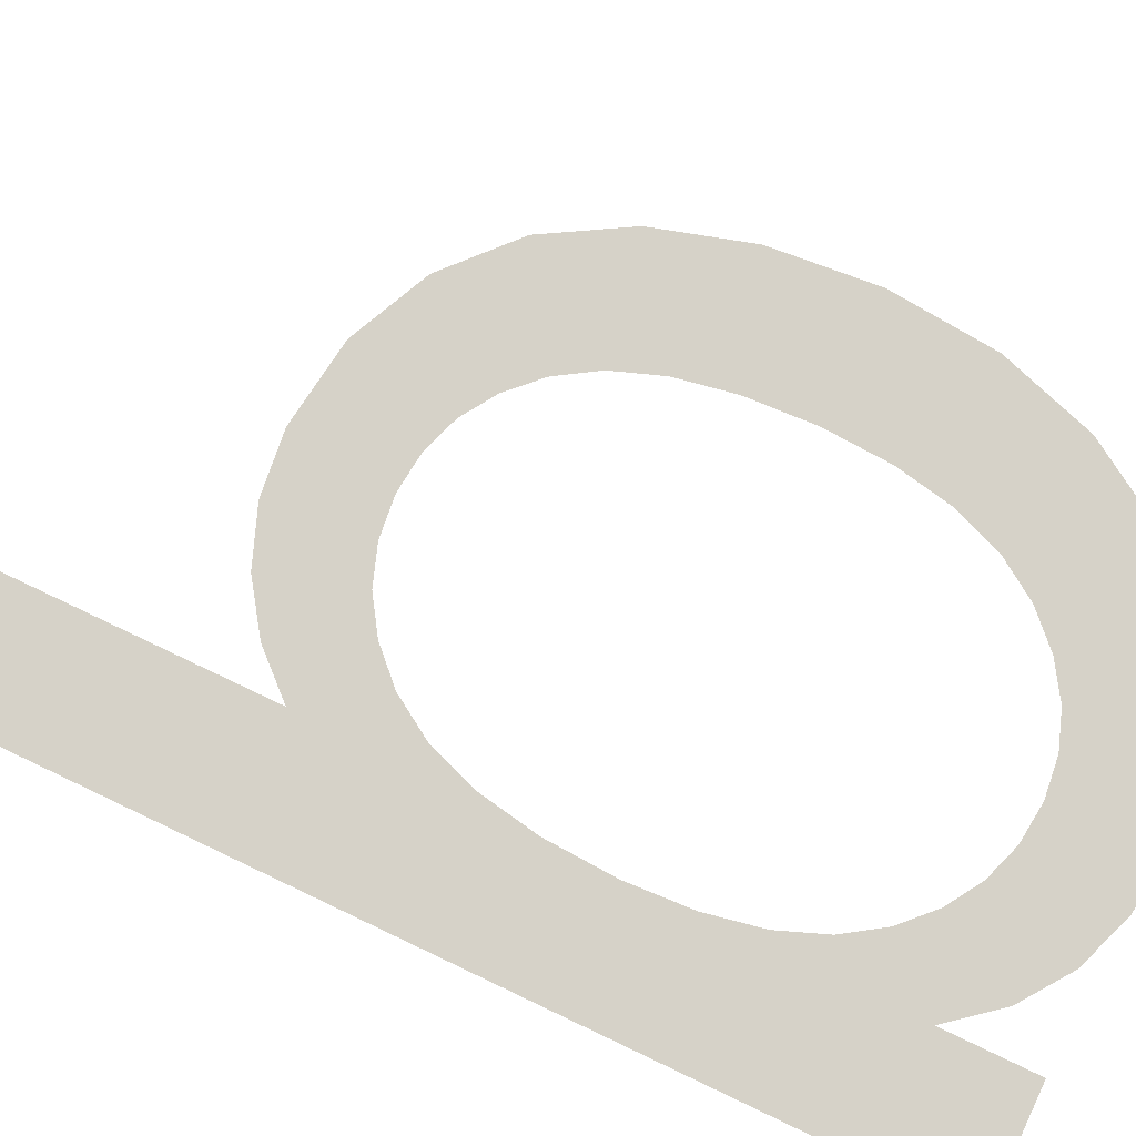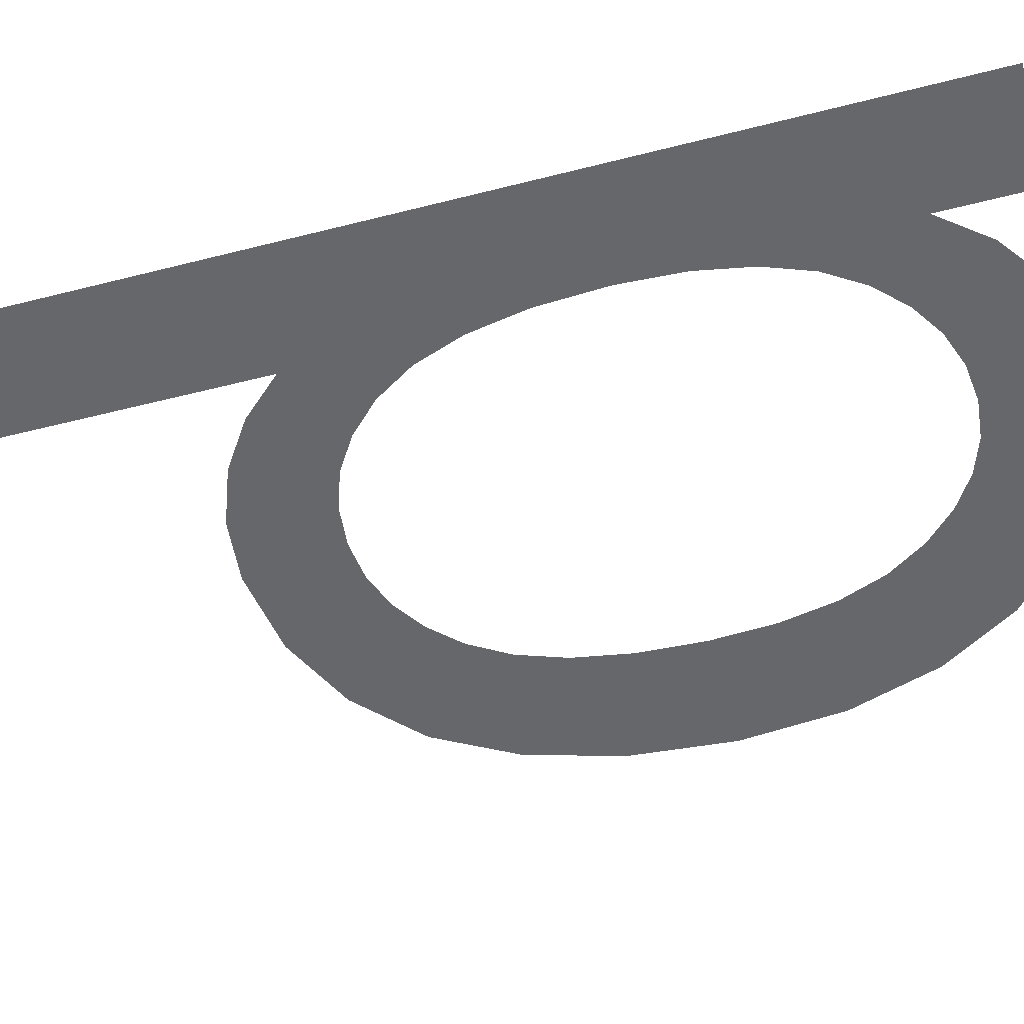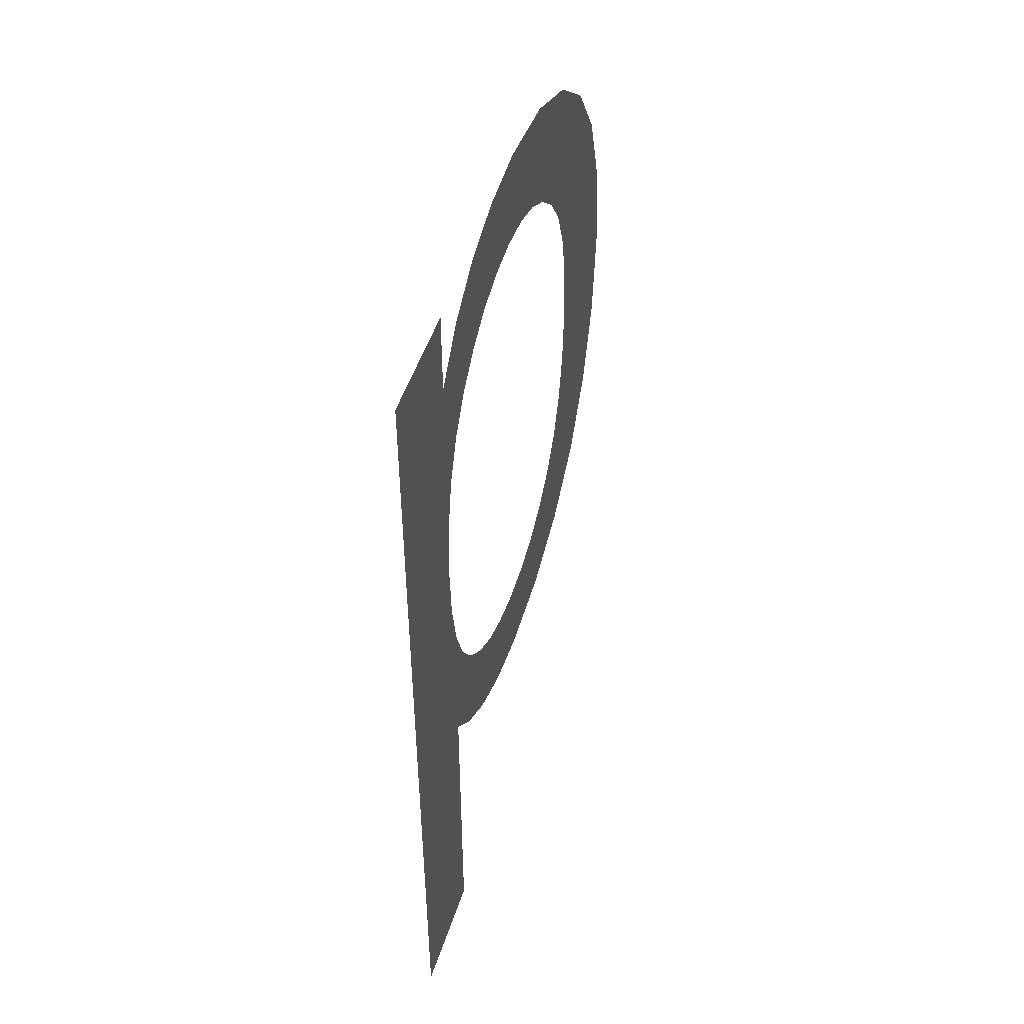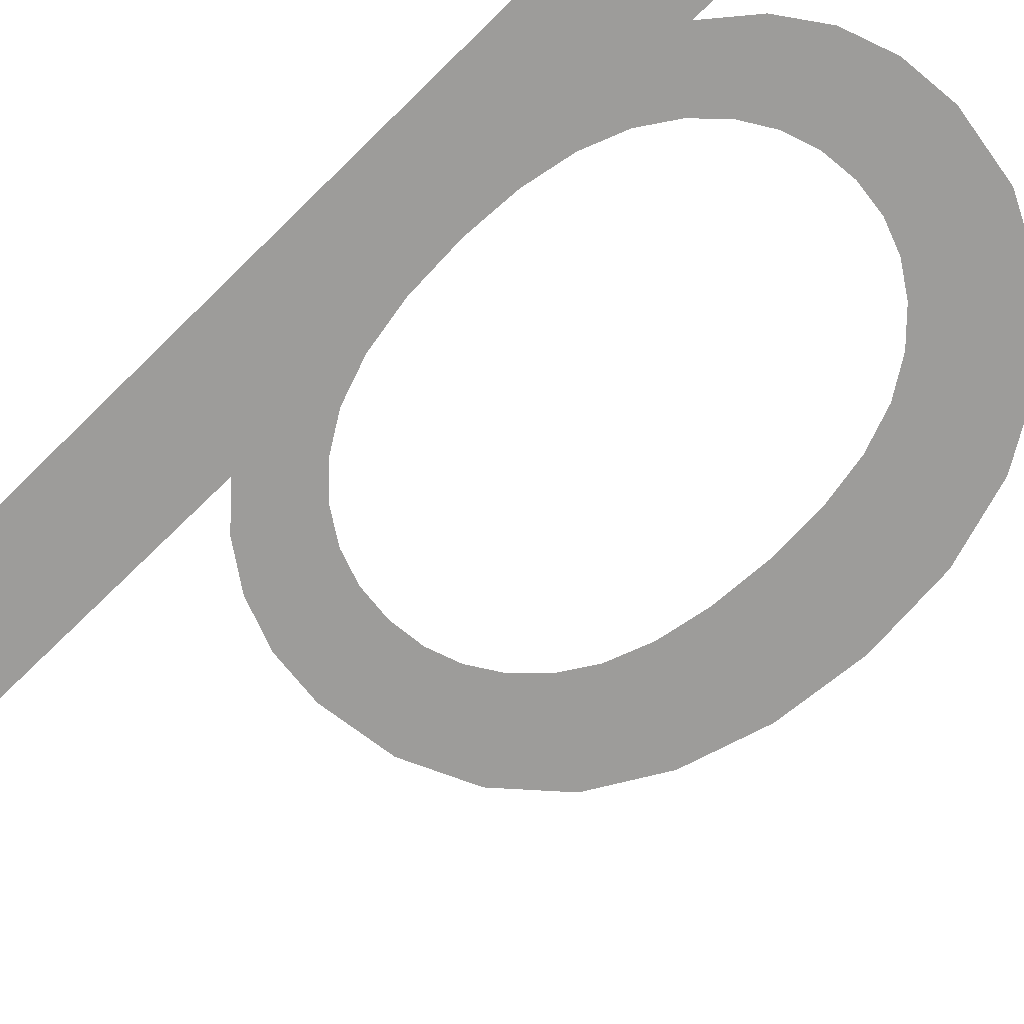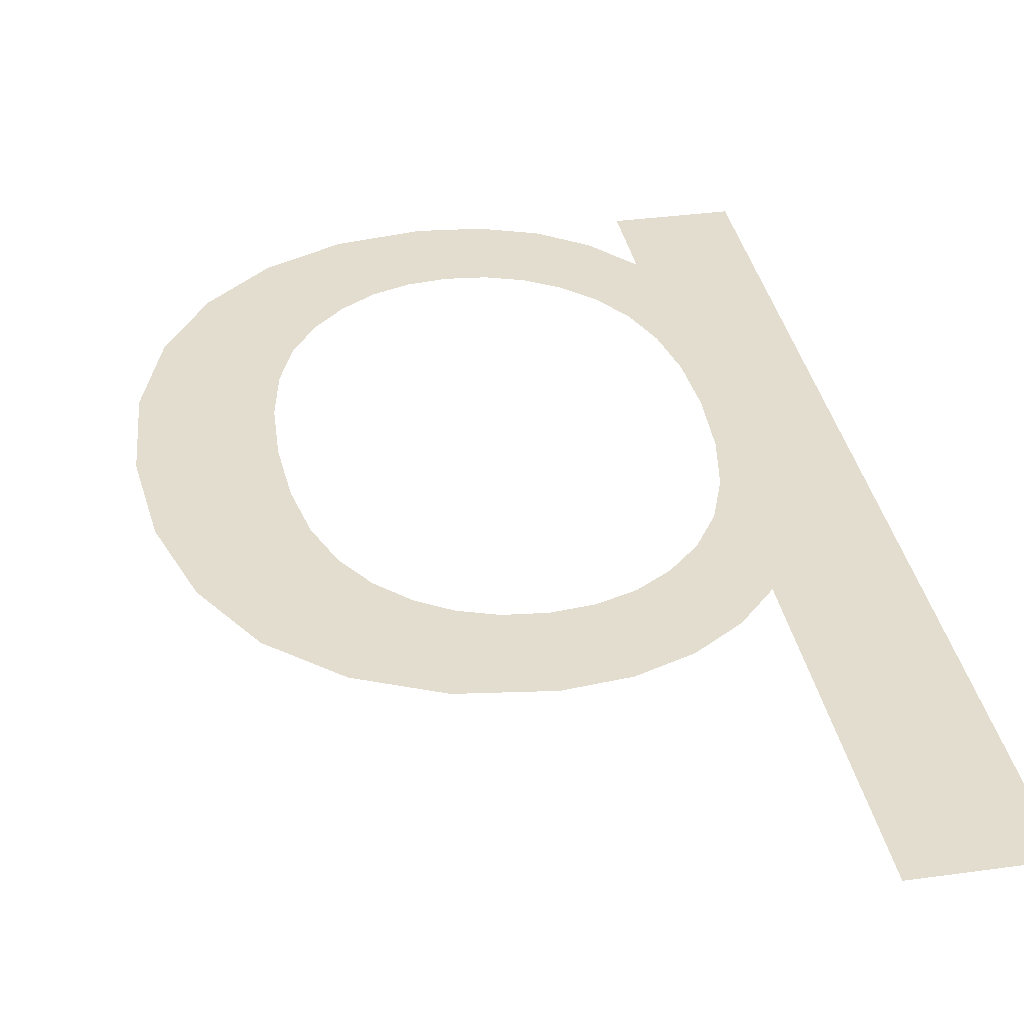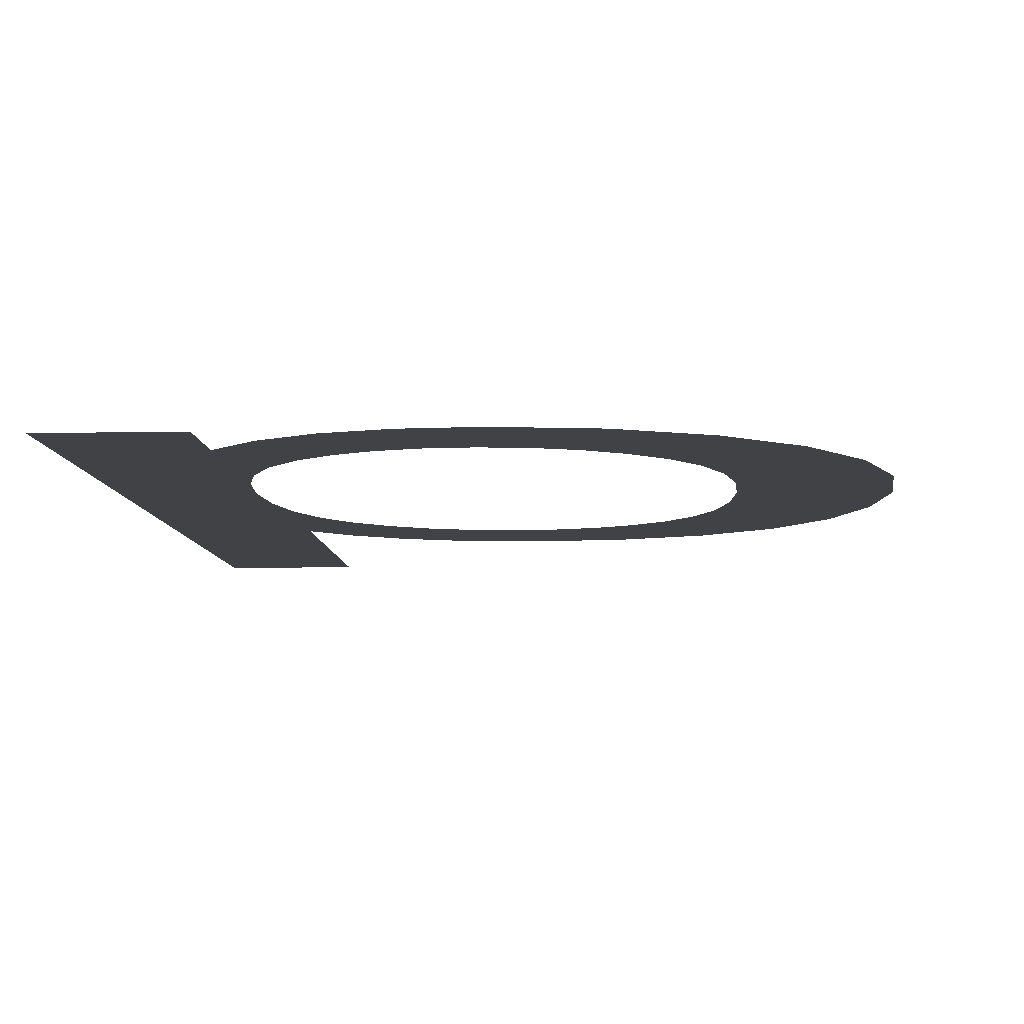
<metadata>
{"format":"obj","ext":"obj","renderer":"f3d","projection":"perspective","resolution":1024,"background":"white","views":[{"elev":77.5,"azim":-64.6,"up":"+Y"},{"elev":-52.2,"azim":-74.5,"up":"+Y"},{"elev":50.3,"azim":-72.1,"up":"+Z"},{"elev":-70.2,"azim":-45.6,"up":"+Y"},{"elev":34.9,"azim":169.5,"up":"+Y"},{"elev":-6.5,"azim":2.3,"up":"+Y"}]}
</metadata>
<code>
o mesh86/mesh86-geometry#mesh86-geometry
v -0.3609 -0.2115 0.2037
v -0.3587 -0.2115 0.2101
v -0.3587 -0.2115 0.2037
v -0.3588 -0.2115 0.214
v -0.3589 -0.2115 0.2152
v -0.3587 -0.2115 0.2129
v -0.3609 -0.2115 0.2215
v -0.3583 -0.2115 0.2121
v -0.3589 -0.2115 0.2215
v -0.3581 -0.2115 0.2093
v -0.3589 -0.2115 0.2199
v -0.3579 -0.2115 0.2113
v -0.3588 -0.2115 0.2164
v -0.3573 -0.2115 0.2108
v -0.3587 -0.2115 0.2173
v -0.3572 -0.2115 0.2088
v -0.3583 -0.2115 0.2182
v -0.3567 -0.2115 0.2104
v -0.3582 -0.2115 0.2207
v -0.3563 -0.2115 0.2084
v -0.3579 -0.2115 0.2188
v -0.3561 -0.2115 0.2102
v -0.3574 -0.2115 0.2193
v -0.3554 -0.2115 0.2101
v -0.3574 -0.2115 0.2213
v -0.3552 -0.2115 0.2083
v -0.3568 -0.2115 0.2197
v -0.3547 -0.2115 0.2102
v -0.3564 -0.2115 0.2217
v -0.354 -0.2115 0.2104
v -0.3562 -0.2115 0.2199
v -0.3536 -0.2115 0.2085
v -0.3555 -0.2115 0.22
v -0.3534 -0.2115 0.2108
v -0.3553 -0.2115 0.2218
v -0.3529 -0.2115 0.2113
v -0.3548 -0.2115 0.2199
v -0.3525 -0.2115 0.212
v -0.3541 -0.2115 0.2197
v -0.3523 -0.2115 0.2091
v -0.3538 -0.2115 0.2216
v -0.3522 -0.2115 0.2128
v -0.3535 -0.2115 0.2193
v -0.352 -0.2115 0.2139
v -0.353 -0.2115 0.2188
v -0.3513 -0.2115 0.2199
v -0.3525 -0.2115 0.2181
v -0.3511 -0.2115 0.2102
v -0.3519 -0.2115 0.2151
v -0.3524 -0.2115 0.2209
v -0.3504 -0.2115 0.2186
v -0.352 -0.2115 0.2162
v -0.3522 -0.2115 0.2172
v -0.3503 -0.2115 0.2115
v -0.3499 -0.2115 0.2169
v -0.3499 -0.2115 0.2132
v -0.3497 -0.2115 0.2151
f 1 2 3
f 2 1 4
f 3 2 1
f 4 1 2
f 4 1 5
f 5 1 4
f 6 2 4
f 4 2 6
f 7 5 1
f 1 5 7
f 8 2 6
f 6 2 8
f 9 5 7
f 7 5 9
f 8 10 2
f 2 10 8
f 11 5 9
f 9 5 11
f 12 10 8
f 8 10 12
f 11 13 5
f 5 13 11
f 14 10 12
f 12 10 14
f 11 15 13
f 13 15 11
f 14 16 10
f 10 16 14
f 11 17 15
f 15 17 11
f 18 16 14
f 14 16 18
f 19 17 11
f 11 17 19
f 18 20 16
f 16 20 18
f 19 21 17
f 17 21 19
f 22 20 18
f 18 20 22
f 19 23 21
f 21 23 19
f 24 20 22
f 22 20 24
f 25 23 19
f 19 23 25
f 24 26 20
f 20 26 24
f 25 27 23
f 23 27 25
f 28 26 24
f 24 26 28
f 29 27 25
f 25 27 29
f 30 26 28
f 28 26 30
f 29 31 27
f 27 31 29
f 30 32 26
f 26 32 30
f 29 33 31
f 31 33 29
f 34 32 30
f 30 32 34
f 35 33 29
f 29 33 35
f 36 32 34
f 34 32 36
f 35 37 33
f 33 37 35
f 38 32 36
f 36 32 38
f 35 39 37
f 37 39 35
f 38 40 32
f 32 40 38
f 41 39 35
f 35 39 41
f 42 40 38
f 38 40 42
f 41 43 39
f 39 43 41
f 44 40 42
f 42 40 44
f 41 45 43
f 43 45 41
f 46 40 44
f 44 40 46
f 41 47 45
f 45 47 41
f 46 48 40
f 40 48 46
f 46 44 49
f 49 44 46
f 50 47 41
f 41 47 50
f 51 48 46
f 46 48 51
f 52 46 49
f 49 46 52
f 50 53 47
f 47 53 50
f 51 54 48
f 48 54 51
f 46 52 50
f 50 52 46
f 50 52 53
f 53 52 50
f 55 54 51
f 51 54 55
f 55 56 54
f 54 56 55
f 56 55 57
f 57 55 56

</code>
